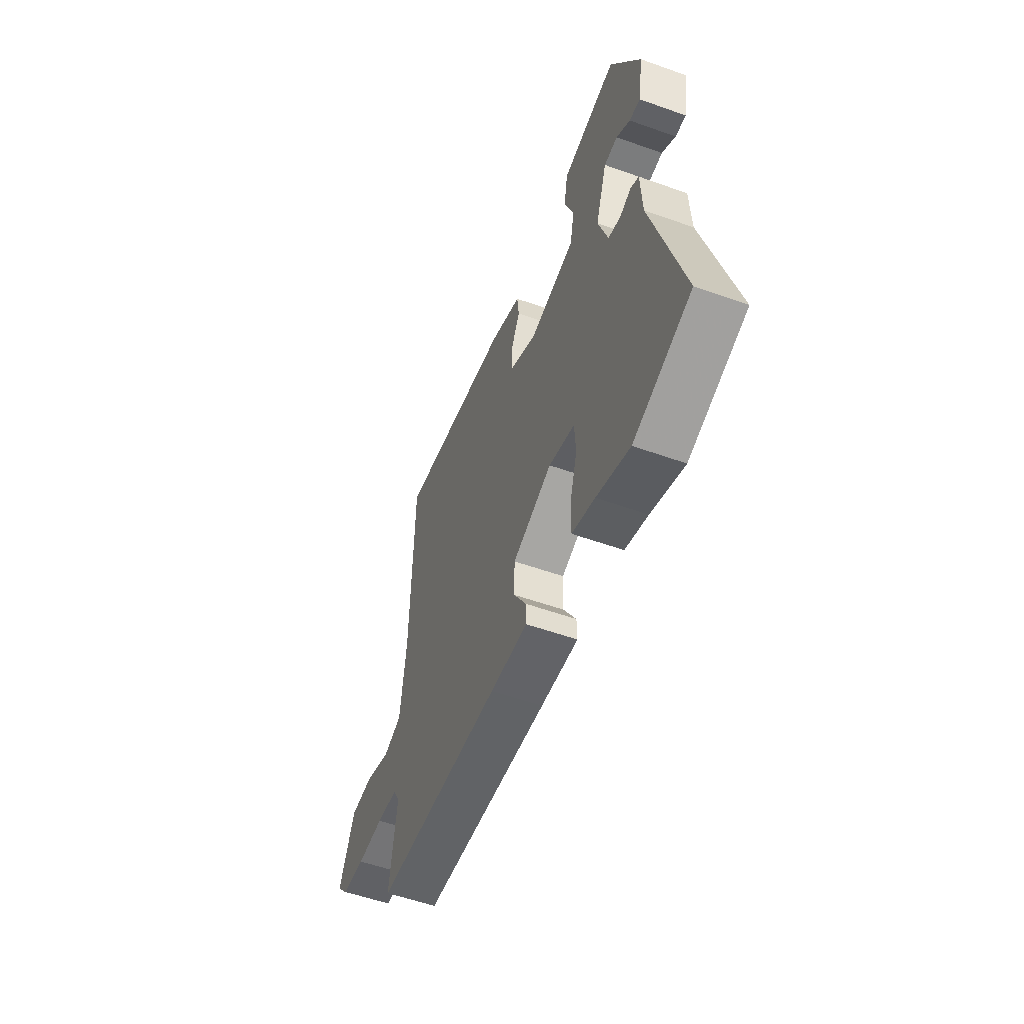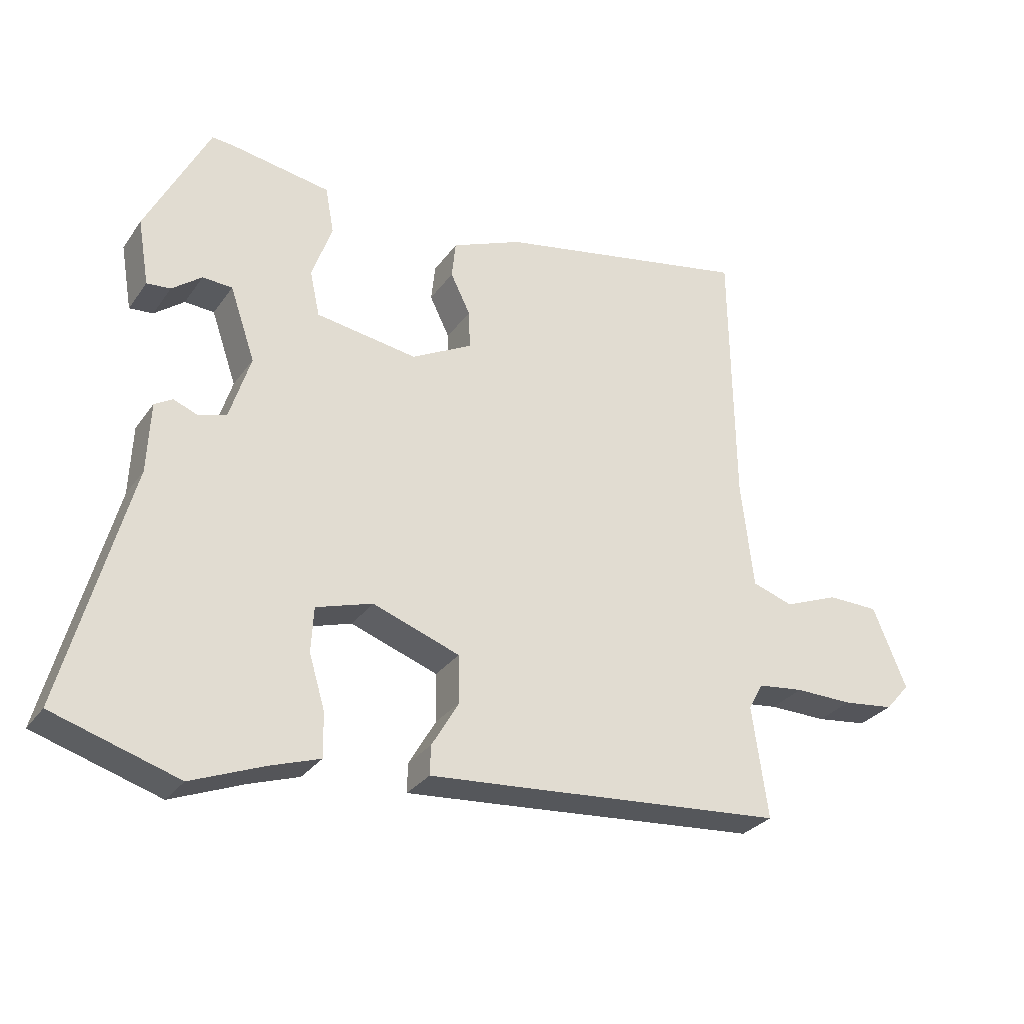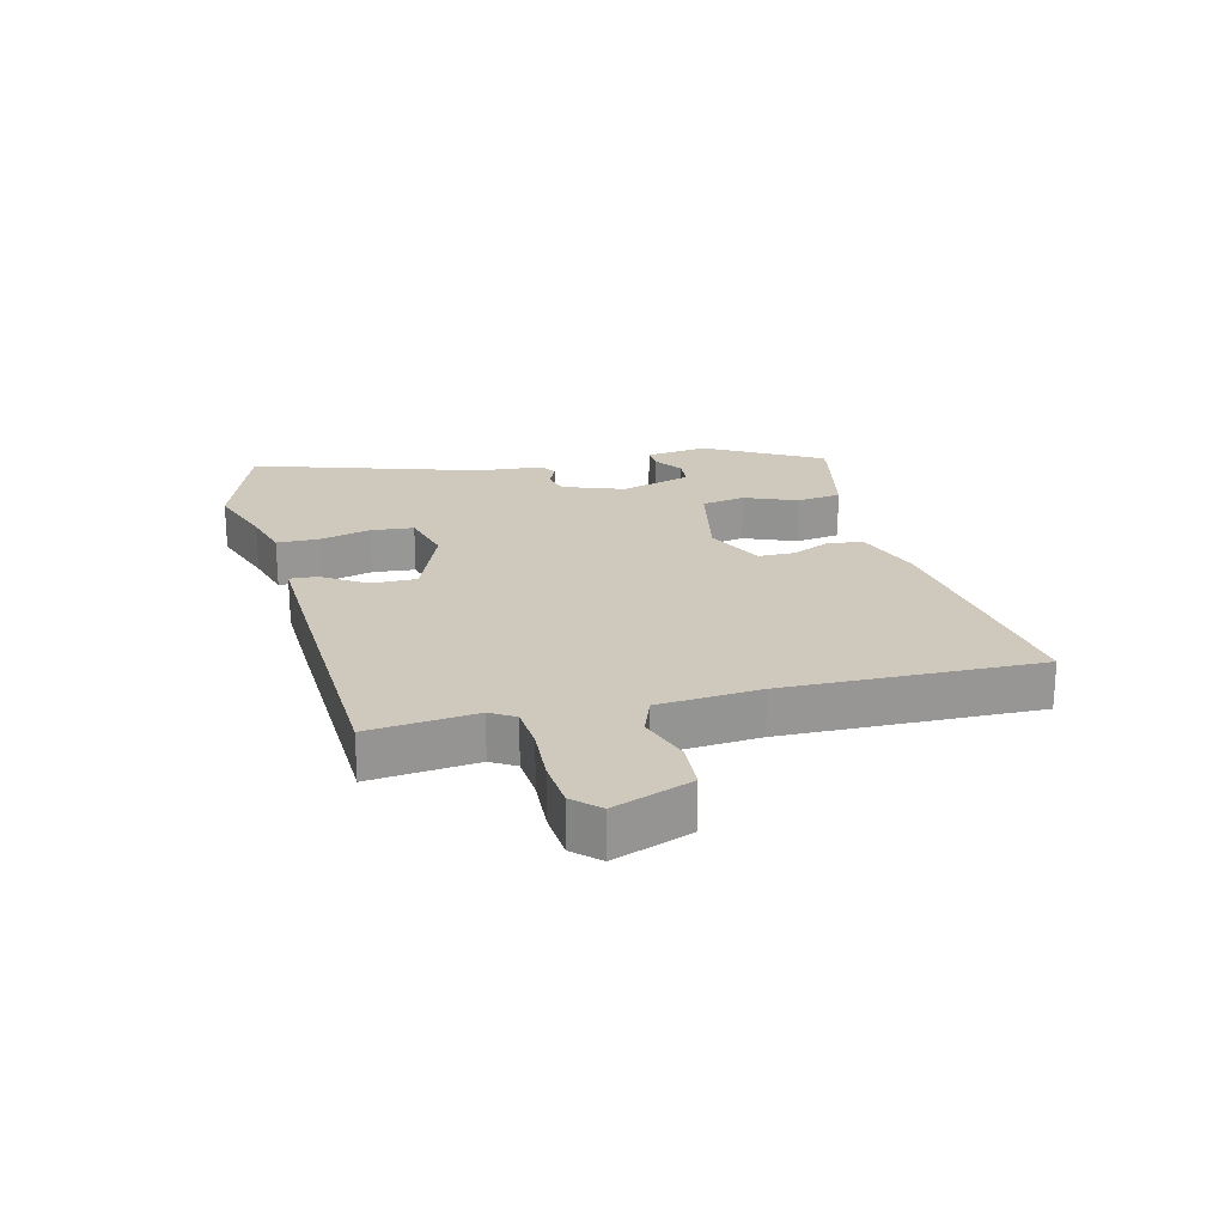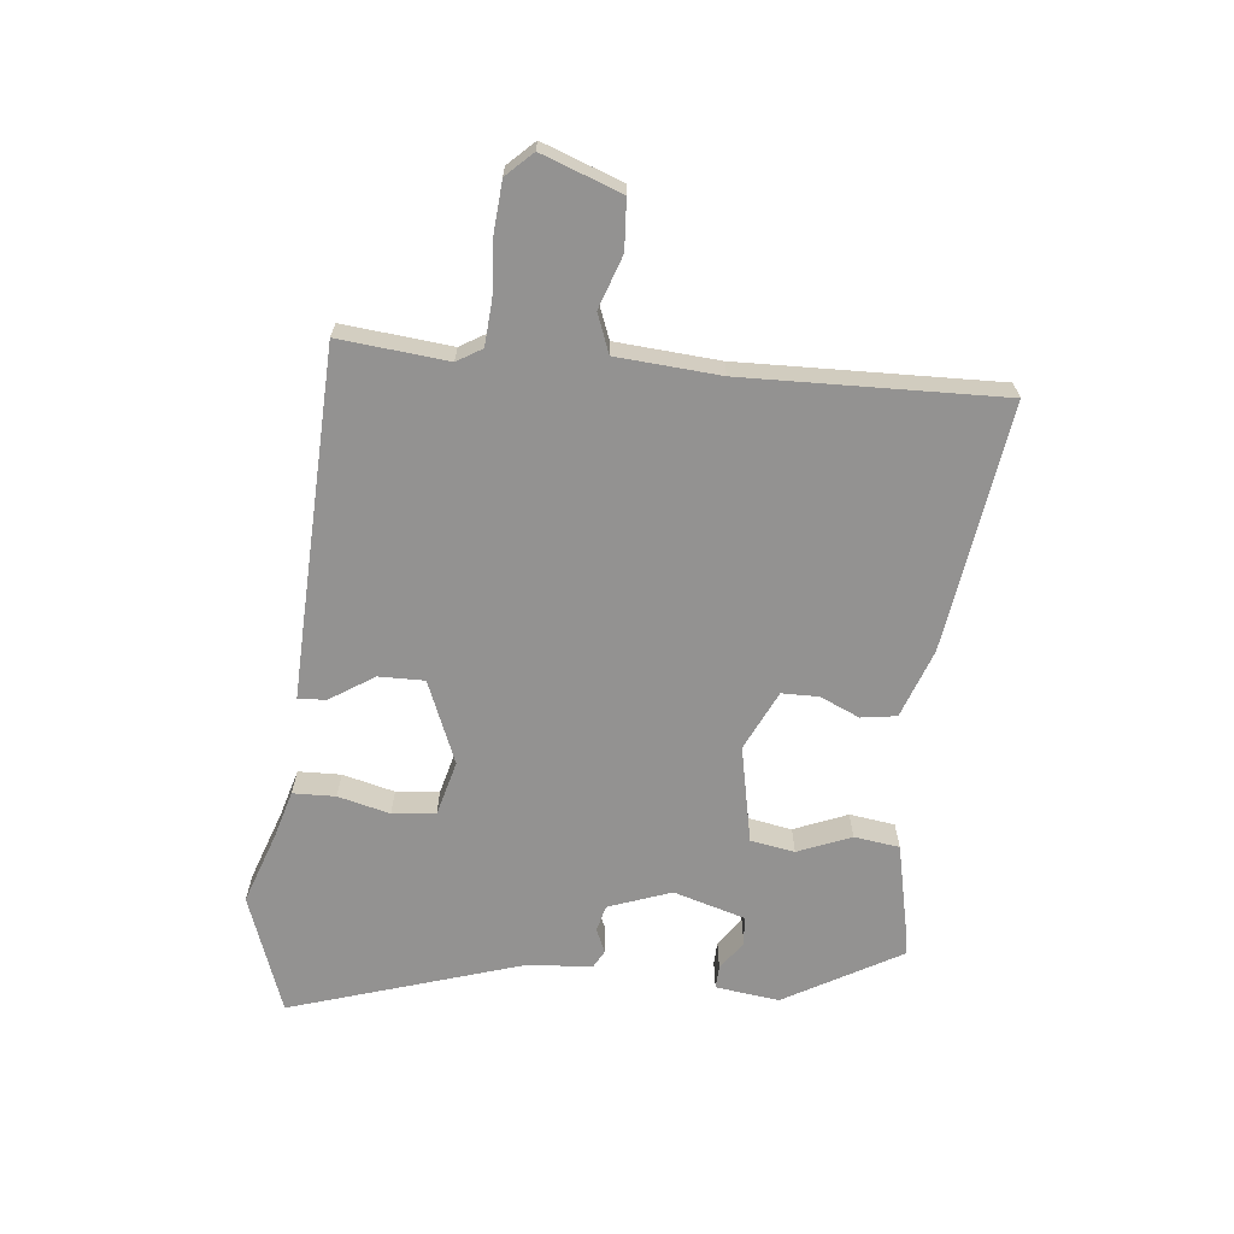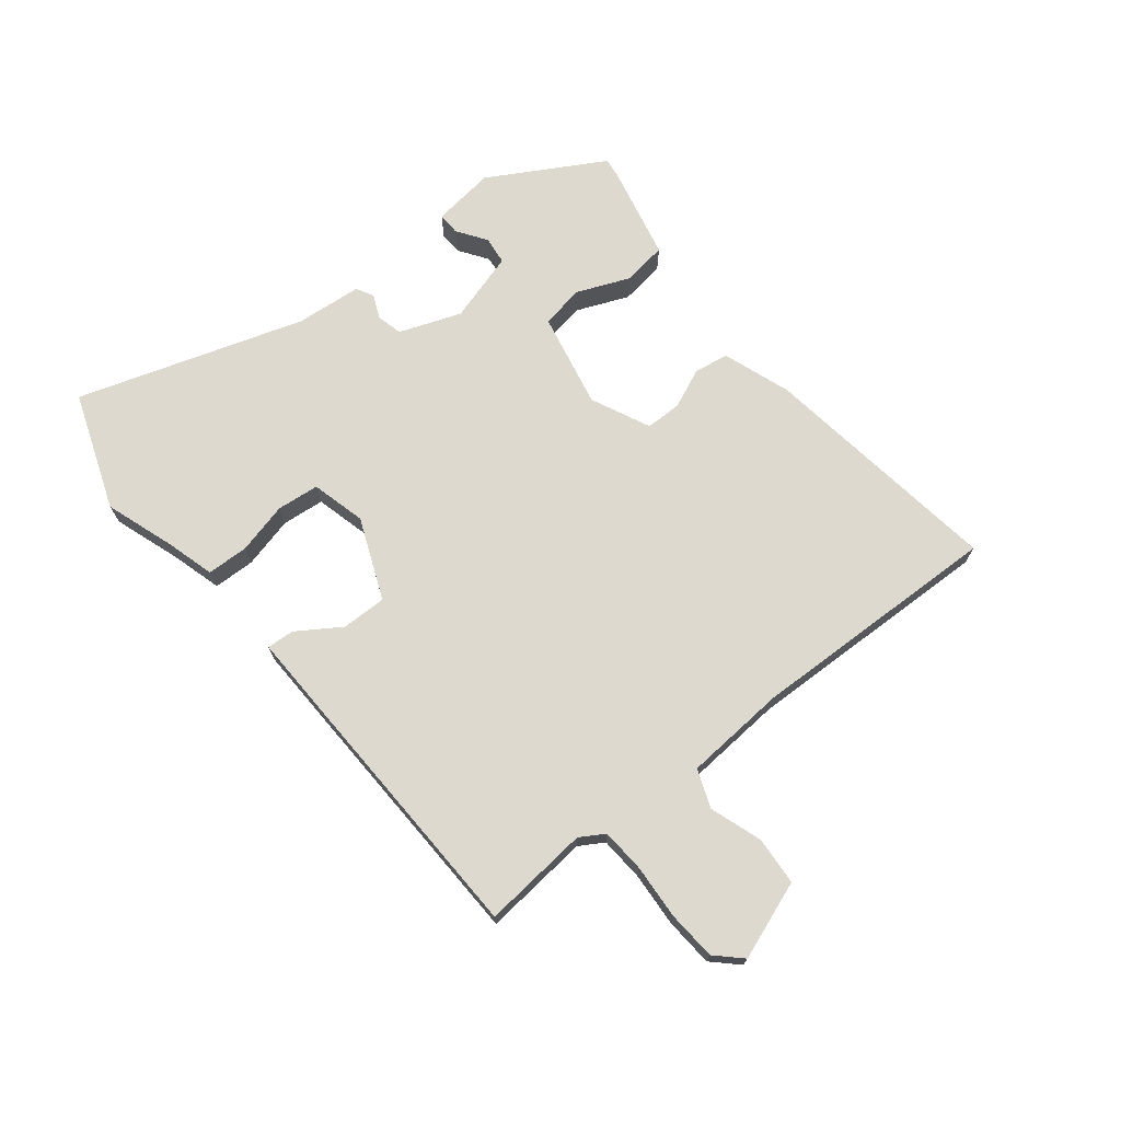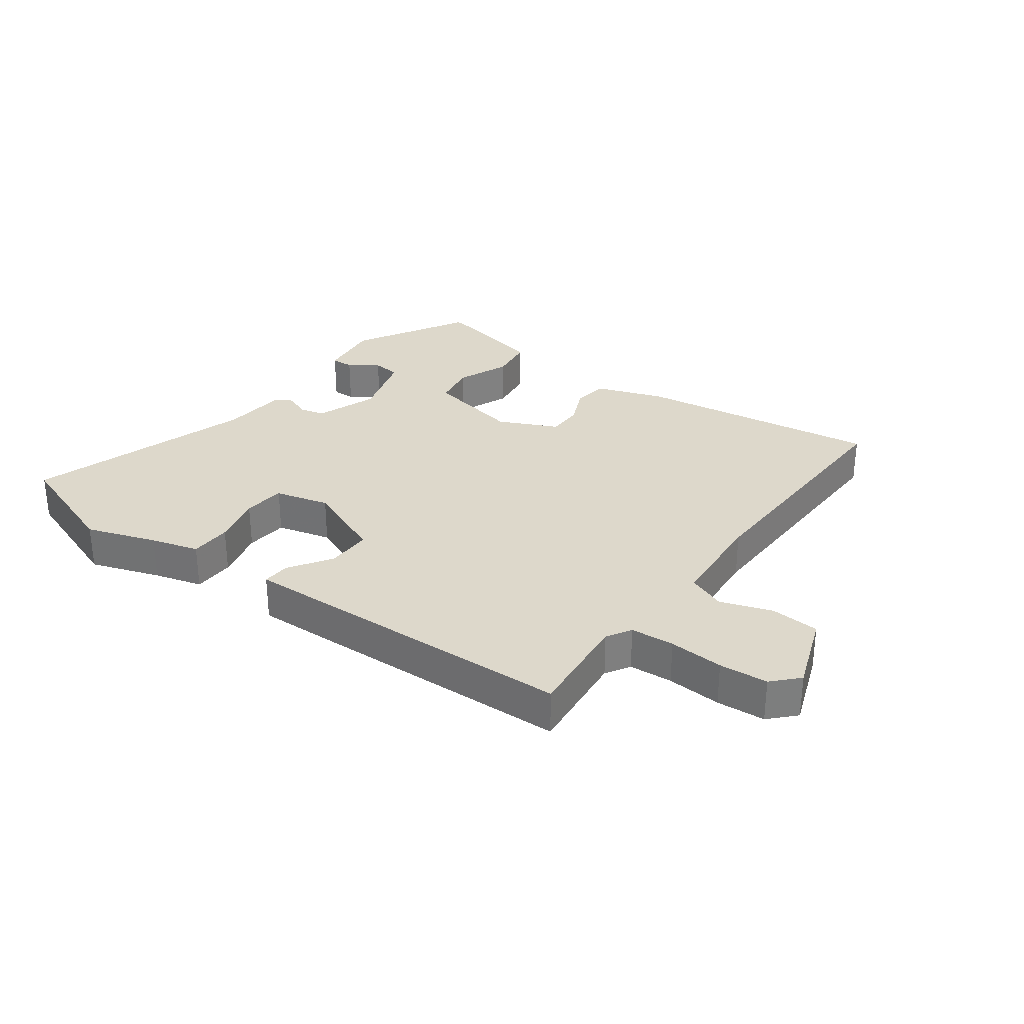
<metadata>
{"format":"obj","ext":"obj","renderer":"f3d","projection":"perspective","resolution":1024,"background":"white","views":[{"elev":-55.0,"azim":69.3,"up":"+Z"},{"elev":-29.1,"azim":151.7,"up":"+Z"},{"elev":22.3,"azim":-101.9,"up":"+Y"},{"elev":-66.4,"azim":-93.6,"up":"+Y"},{"elev":71.5,"azim":-126.1,"up":"+Y"},{"elev":31.1,"azim":-141.5,"up":"+Y"}]}
</metadata>
<code>
v -0.486 0.07 0.526
v -0.099 0.07 0.455
v 0.008 0.07 0.412
v 0.014 0.07 0.356
v -0.016 0.07 0.295
v -0.018 0.07 0.237
v 0.074 0.07 0.189
v 0.228 0.07 0.214
v 0.243 0.07 0.283
v 0.212 0.07 0.368
v 0.225 0.07 0.439
v 0.377 0.07 0.466
v 0.409 0.07 0.469
v 0.505 0.07 0.283
v 0.488 0.07 0.183
v 0.452 0.07 0.186
v 0.407 0.07 0.22
v 0.362 0.07 0.217
v 0.324 0.07 0.106
v 0.356 0.07 0.006
v 0.397 0.07 -0.006
v 0.435 0.07 0.009
v 0.462 0.07 -0.007
v 0.467 0.07 -0.113
v 0.567 0.07 -0.479
v 0.377 0.07 -0.539
v 0.267 0.07 -0.496
v 0.191 0.07 -0.471
v 0.192 0.07 -0.404
v 0.216 0.07 -0.323
v 0.212 0.07 -0.255
v 0.126 0.07 -0.229
v -0.006 0.07 -0.277
v -0.008 0.07 -0.349
v 0.034 0.07 -0.42
v 0.035 0.07 -0.464
v -0.09 0.07 -0.455
v -0.513 0.07 -0.423
v -0.489 0.07 -0.253
v -0.511 0.07 -0.213
v -0.581 0.07 -0.205
v -0.669 0.07 -0.207
v -0.747 0.07 -0.198
v -0.784 0.07 -0.156
v -0.733 0.07 -0.033
v -0.655 0.07 -0.031
v -0.573 0.07 -0.063
v -0.511 0.07 -0.042
v -0.492 0.07 0.12
v -0.486 0 0.526
v -0.099 0 0.455
v 0.008 0 0.412
v 0.014 0 0.356
v -0.016 0 0.295
v -0.018 0 0.237
v 0.074 0 0.189
v 0.228 0 0.214
v 0.243 0 0.283
v 0.212 0 0.368
v 0.225 0 0.439
v 0.377 0 0.466
v 0.409 0 0.469
v 0.505 0 0.283
v 0.488 0 0.183
v 0.452 0 0.186
v 0.407 0 0.22
v 0.362 0 0.217
v 0.324 0 0.106
v 0.356 0 0.006
v 0.397 0 -0.006
v 0.435 0 0.009
v 0.462 0 -0.007
v 0.467 0 -0.113
v 0.567 0 -0.479
v 0.377 0 -0.539
v 0.267 0 -0.496
v 0.191 0 -0.471
v 0.192 0 -0.404
v 0.216 0 -0.323
v 0.212 0 -0.255
v 0.126 0 -0.229
v -0.006 0 -0.277
v -0.008 0 -0.349
v 0.034 0 -0.42
v 0.035 0 -0.464
v -0.09 0 -0.455
v -0.513 0 -0.423
v -0.489 0 -0.253
v -0.511 0 -0.213
v -0.581 0 -0.205
v -0.669 0 -0.207
v -0.747 0 -0.198
v -0.784 0 -0.156
v -0.733 0 -0.033
v -0.655 0 -0.031
v -0.573 0 -0.063
v -0.511 0 -0.042
v -0.492 0 0.12
f 45 46 47
f 44 45 47
f 43 44 47
f 42 43 47
f 41 42 47
f 40 41 47 48
f 39 40 48 49
f 37 38 39
f 36 37 39
f 35 36 39
f 34 35 39
f 49 1 2
f 39 49 2
f 34 39 2
f 33 34 2
f 27 28 29 30
f 27 30 31
f 26 27 31
f 25 26 31
f 24 25 31
f 24 31 32
f 23 24 32
f 22 23 32
f 21 22 32
f 15 16 17
f 14 15 17
f 13 14 17
f 12 13 17
f 11 12 17
f 10 11 17
f 9 10 17 18
f 8 9 18 19
f 2 3 4 5
f 2 5 6
f 33 2 6
f 20 21 32 33
f 19 20 33
f 8 19 33
f 7 8 33
f 6 7 33
f 96 95 94
f 96 94 93
f 96 93 92
f 96 92 91
f 96 91 90
f 97 96 90 89
f 98 97 89 88
f 88 87 86
f 88 86 85
f 88 85 84
f 88 84 83
f 51 50 98
f 51 98 88
f 51 88 83
f 51 83 82
f 79 78 77 76
f 80 79 76
f 80 76 75
f 80 75 74
f 80 74 73
f 81 80 73
f 81 73 72
f 81 72 71
f 81 71 70
f 66 65 64
f 66 64 63
f 66 63 62
f 66 62 61
f 66 61 60
f 66 60 59
f 67 66 59 58
f 68 67 58 57
f 54 53 52 51
f 55 54 51
f 55 51 82
f 82 81 70 69
f 82 69 68
f 82 68 57
f 82 57 56
f 82 56 55
f 1 50 51 2
f 2 51 52 3
f 3 52 53 4
f 4 53 54 5
f 5 54 55 6
f 6 55 56 7
f 7 56 57 8
f 8 57 58 9
f 9 58 59 10
f 10 59 60 11
f 11 60 61 12
f 12 61 62 13
f 13 62 63 14
f 14 63 64 15
f 15 64 65 16
f 16 65 66 17
f 17 66 67 18
f 18 67 68 19
f 19 68 69 20
f 20 69 70 21
f 21 70 71 22
f 22 71 72 23
f 23 72 73 24
f 24 73 74 25
f 25 74 75 26
f 26 75 76 27
f 27 76 77 28
f 28 77 78 29
f 29 78 79 30
f 30 79 80 31
f 31 80 81 32
f 32 81 82 33
f 33 82 83 34
f 34 83 84 35
f 35 84 85 36
f 36 85 86 37
f 37 86 87 38
f 38 87 88 39
f 39 88 89 40
f 40 89 90 41
f 41 90 91 42
f 42 91 92 43
f 43 92 93 44
f 44 93 94 45
f 45 94 95 46
f 46 95 96 47
f 47 96 97 48
f 48 97 98 49
f 49 98 50 1

</code>
